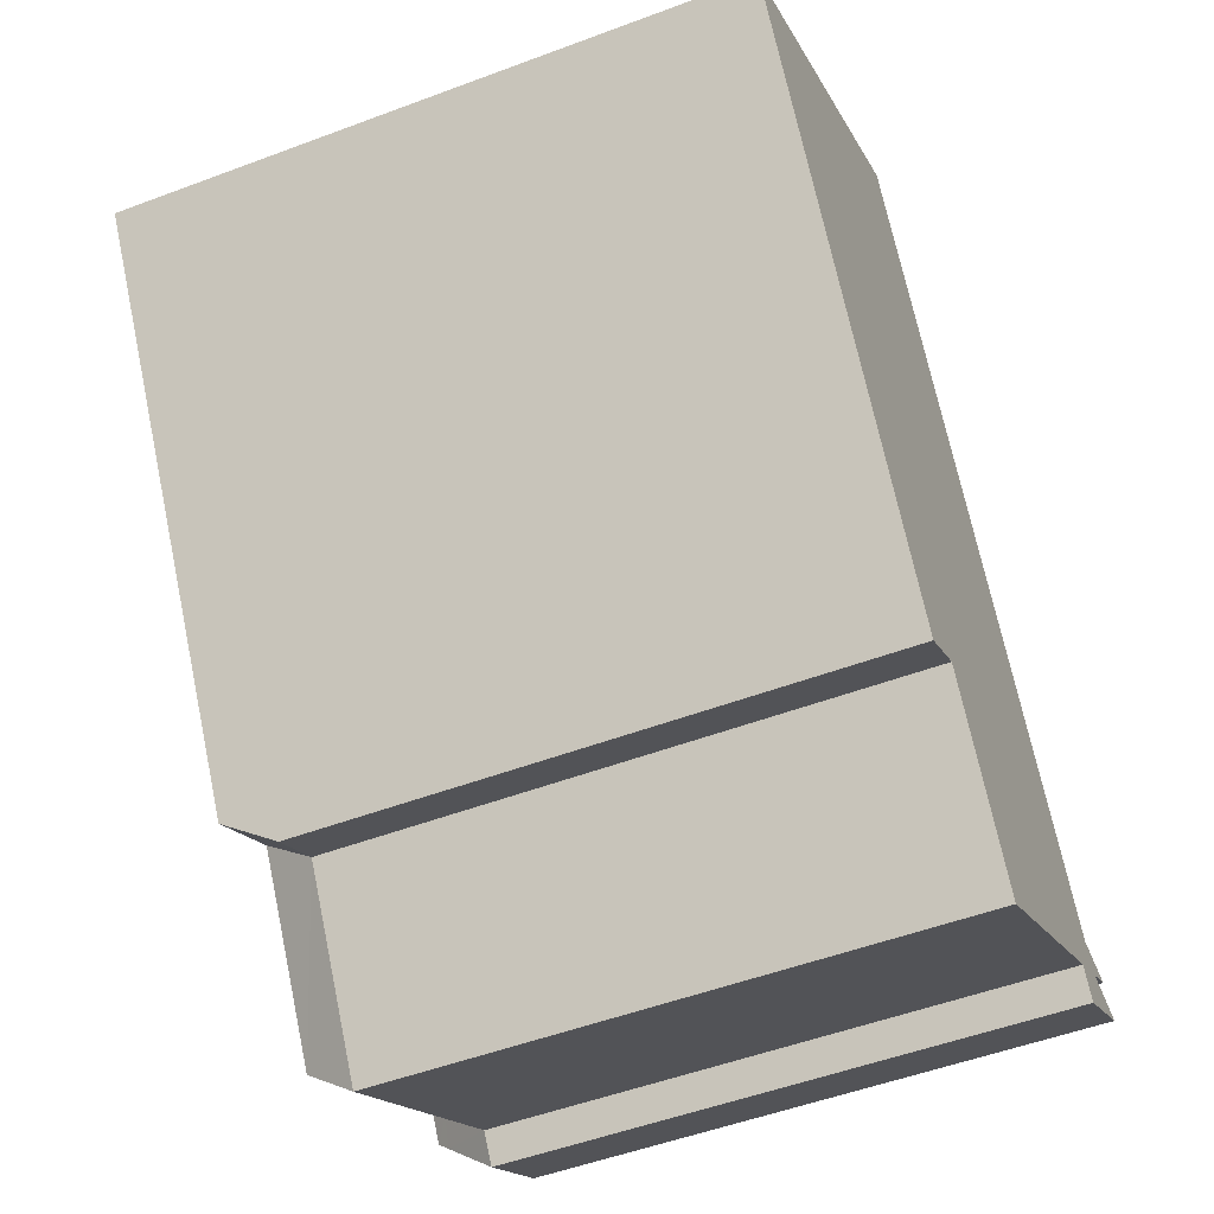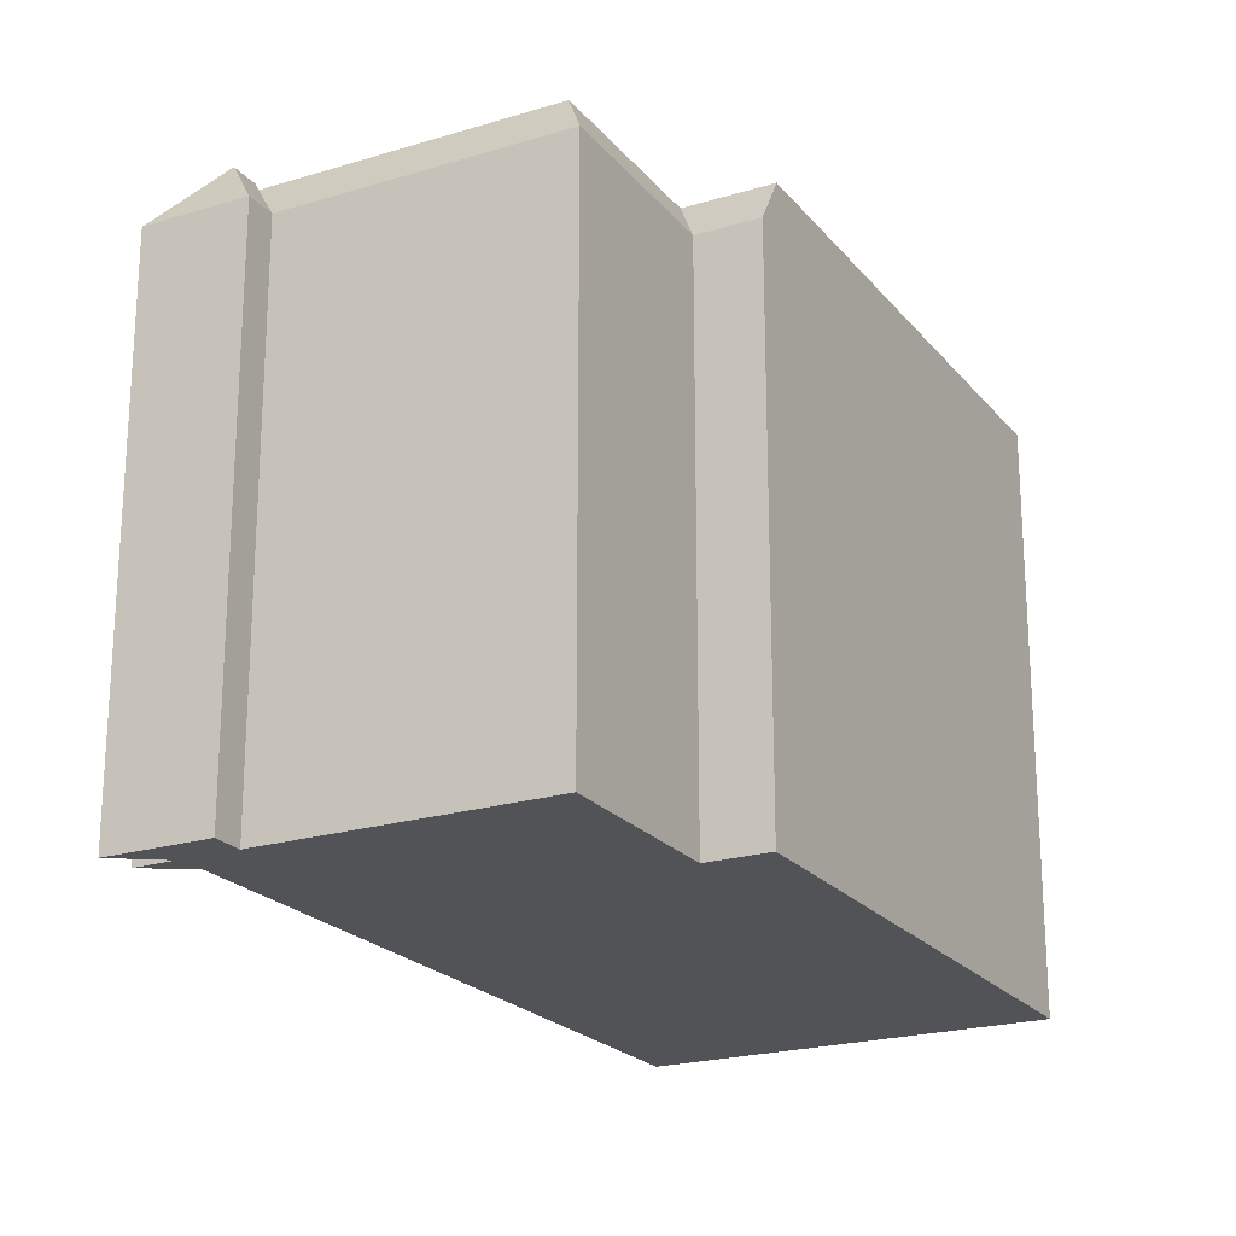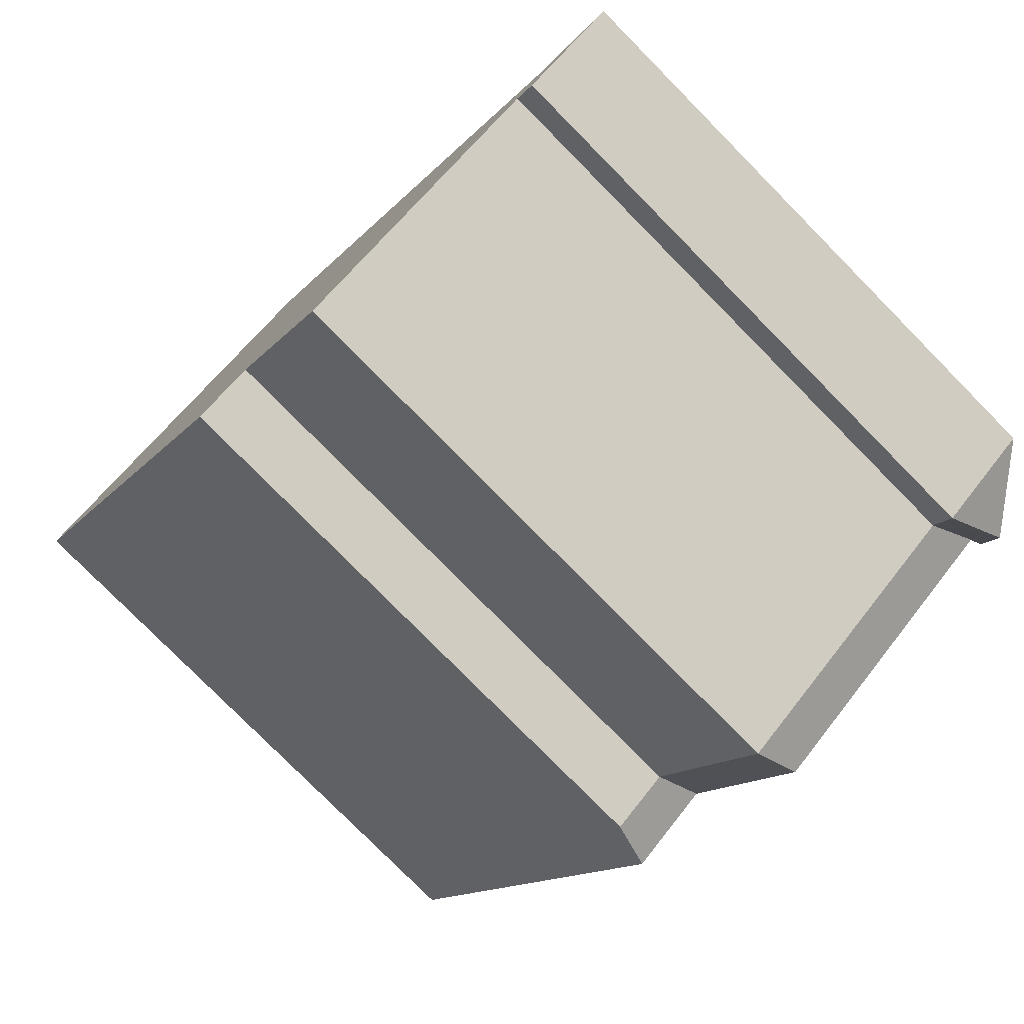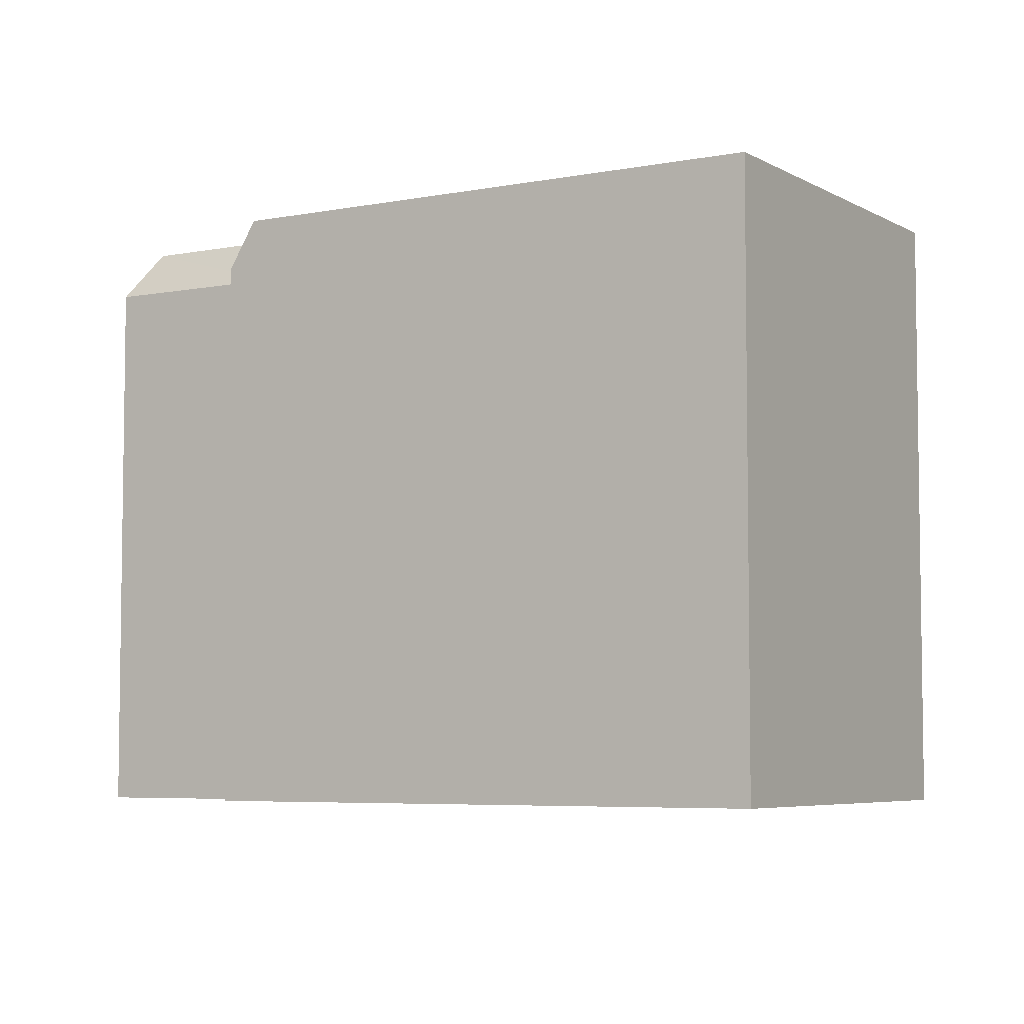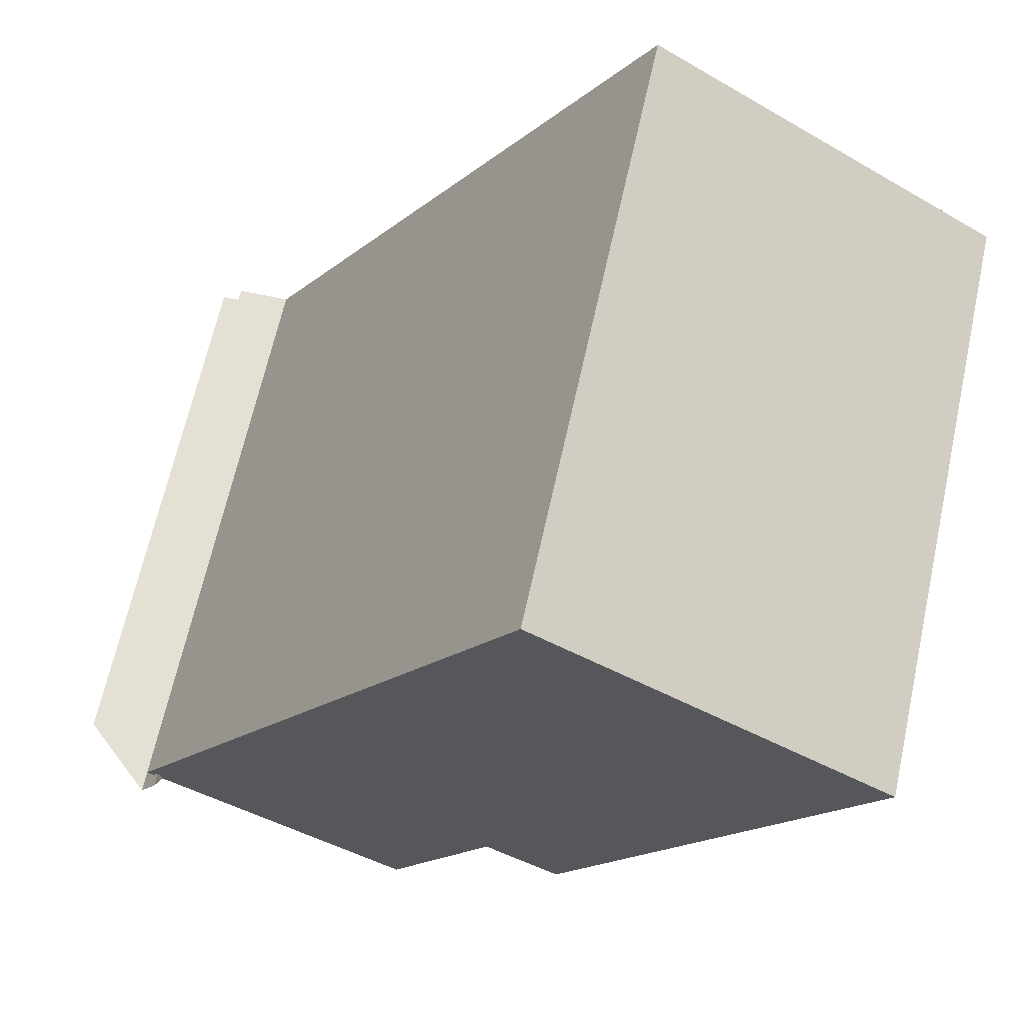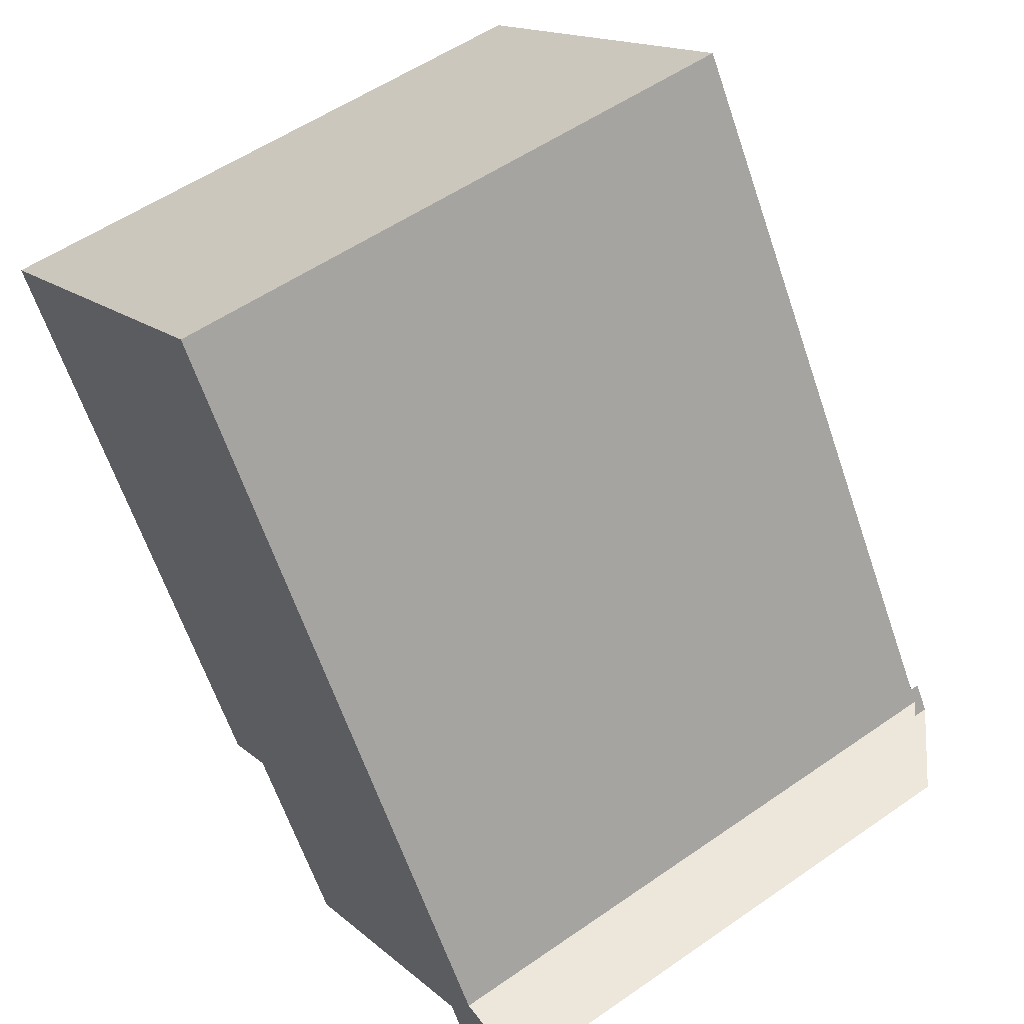
<metadata>
{"format":"obj","ext":"obj","renderer":"f3d","projection":"perspective","resolution":1024,"background":"white","views":[{"elev":-51.1,"azim":-67.7,"up":"+Z"},{"elev":-21.8,"azim":175.5,"up":"+Y"},{"elev":-78.3,"azim":44.6,"up":"+Z"},{"elev":-5.5,"azim":-91.3,"up":"+Y"},{"elev":65.6,"azim":-167.6,"up":"+Z"},{"elev":53.9,"azim":53.4,"up":"+Z"}]}
</metadata>
<code>
v 6.539 5.59 -4.09
v 6.548 5.59 -4.059
v 6.556 5.59 -4.072
v 6.259 5.59 -2.957
v 6.548 5.59 -4.059
v 6.539 5.59 -4.09
v 6.259 5.59 -2.957
v 6.808 5.59 -3.811
v 6.627 5.59 -3.81
v 6.259 5.59 -2.957
v 6.627 5.59 -3.81
v 6.548 5.59 -4.059
v 6.627 5.59 -3.81
v 6.808 5.59 -3.811
v 6.7 5.59 -3.923
v -0.1583 5.59 -4.026
v 3.774 5.59 0.9122
v 6.259 5.59 -2.957
v 6.728 5.59 -3.968
v 6.808 5.59 -3.811
v 6.856 5.59 -3.886
v -0.1583 5.59 -4.026
v 3.523 5.59 1.302
v 3.774 5.59 0.9122
v 6.7 5.59 -3.923
v 6.808 5.59 -3.811
v 6.728 5.59 -3.968
v -0.1583 5.59 -4.026
v 3.304 5.59 1.643
v 3.523 5.59 1.302
v 1.827 5.59 -7.116
v 6.259 5.59 -2.957
v 6.539 5.59 -4.09
v -0.1583 5.59 -4.026
v 6.259 5.59 -2.957
v 1.827 5.59 -7.116
v -7.274 5.59 3.902
v -0.1583 5.59 -4.026
v -1.59 5.59 -4.946
v -0.4863 5.59 7.543
v 3.304 5.59 1.643
v -0.1583 5.59 -4.026
v -7.274 5.59 3.902
v -7.274 5.59 3.902
v -0.8133 5.59 8.052
v -0.4863 5.59 7.543
v 6.539 5.59 -4.09
v 6.556 5.59 -4.072
v 6.559 5.59 -4.076
v 6.539 5.59 -4.09
v 6.559 5.59 -4.076
v 6.552 5.568 -4.097
v 6.539 5.59 -4.09
v 6.552 5.568 -4.097
v 6.55 5.561 -4.104
v 1.827 5.59 -7.116
v 6.539 5.59 -4.09
v 6.279 4.699 -4.914
v 1.709 4.703 -7.85
v 1.827 5.59 -7.116
v 6.279 4.699 -4.914
v 6.279 4.699 -4.914
v 6.539 5.59 -4.09
v 6.55 5.561 -4.104
v 6.856 5.59 -3.886
v 7.88 4.698 -3.886
v 7.208 4.698 -4.317
v 6.976 5.144 -4.138
v 7.052 4.921 -4.253
v 6.983 4.921 -4.297
v 6.919 5.144 -4.174
v 6.9 5.367 -4.022
v 6.976 5.144 -4.138
v 6.919 5.144 -4.174
v 6.856 5.367 -4.05
v 6.976 5.144 -4.138
v 7.208 4.698 -4.317
v 7.052 4.921 -4.253
v 6.983 4.921 -4.297
v 7.052 4.921 -4.253
v 7.208 4.698 -4.317
v 6.856 5.59 -3.886
v 6.976 5.144 -4.138
v 6.9 5.367 -4.022
v 6.856 5.59 -3.886
v 7.208 4.698 -4.317
v 6.976 5.144 -4.138
v 6.856 5.367 -4.05
v 6.856 5.59 -3.886
v 6.9 5.367 -4.022
v 6.919 5.144 -4.174
v 6.983 4.921 -4.297
v 6.949 4.933 -4.311
v 6.949 4.933 -4.311
v 6.983 4.921 -4.297
v 7.208 4.698 -4.317
v 6.838 5.261 -4.139
v 6.919 5.144 -4.174
v 6.949 4.933 -4.311
v 6.728 5.59 -3.968
v 6.856 5.367 -4.05
v 6.838 5.261 -4.139
v 6.838 5.261 -4.139
v 6.856 5.367 -4.05
v 6.919 5.144 -4.174
v 6.728 5.59 -3.968
v 6.856 5.59 -3.886
v 6.856 5.367 -4.05
v -1.59 5.59 -4.946
v -0.2773 4.692 -4.758
v -1.292 4.69 -5.41
v -1.59 5.59 -4.946
v -0.1583 5.59 -4.026
v -0.2773 4.692 -4.758
v -0.2773 4.692 -4.758
v 1.827 5.59 -7.116
v 1.709 4.703 -7.85
v -0.2773 4.692 -4.758
v -0.1583 5.59 -4.026
v 1.827 5.59 -7.116
v 6.615 4.697 -5.437
v 6.885 5.636 -4.524
v 7.208 5.636 -4.317
v 6.615 4.697 -5.437
v 7.208 5.636 -4.317
v 8.317 4.697 -4.344
v 6.885 5.636 -4.524
v 6.949 5.855 -4.311
v 7.208 5.636 -4.317
v 6.279 4.699 -4.914
v 6.885 5.636 -4.524
v 6.615 4.697 -5.437
v 6.55 5.561 -4.104
v 6.552 5.568 -4.097
v 6.949 5.855 -4.311
v 6.55 5.561 -4.104
v 6.949 5.855 -4.311
v 6.885 5.636 -4.524
v 6.552 5.568 -4.097
v 6.559 5.59 -4.076
v 6.949 5.855 -4.311
v 6.559 5.59 -4.076
v 6.728 5.852 -3.968
v 6.949 5.855 -4.311
v 6.556 5.59 -4.072
v 6.627 5.85 -3.81
v 6.559 5.59 -4.076
v 6.559 5.59 -4.076
v 6.627 5.85 -3.81
v 6.728 5.852 -3.968
v 6.548 5.59 -4.059
v 6.627 5.85 -3.81
v 6.556 5.59 -4.072
v 6.279 4.699 -4.914
v 6.55 5.561 -4.104
v 6.885 5.636 -4.524
v -0.8133 -5.562 8.052
v -0.4863 -5.562 7.543
v -0.4863 5.59 7.543
v -0.8133 5.59 8.052
v -0.4863 5.59 7.543
v 3.304 5.316 1.643
v 3.304 5.59 1.643
v -0.4863 -5.562 7.543
v 3.304 -5.562 1.643
v 3.304 5.316 1.643
v -0.4863 5.59 7.543
v 3.304 5.59 1.643
v 3.523 5.57 1.302
v 3.523 5.59 1.302
v 3.304 5.59 1.643
v 3.304 5.316 1.643
v 3.523 5.57 1.302
v 3.523 5.57 1.302
v 3.774 5.317 0.9122
v 3.774 5.59 0.9122
v 3.523 5.59 1.302
v 3.523 5.57 1.302
v 3.774 5.59 0.9122
v 3.774 -5.562 0.9122
v 6.259 -5.562 -2.957
v 6.259 5.59 -2.957
v 3.774 5.317 0.9122
v 3.774 5.59 0.9122
v 3.774 5.317 0.9122
v 6.259 5.59 -2.957
v 6.259 -5.562 -2.957
v 6.808 -5.562 -3.811
v 6.808 5.59 -3.811
v 6.259 5.59 -2.957
v 6.808 -5.562 -3.811
v 6.856 -5.562 -3.886
v 6.856 5.59 -3.886
v 6.808 5.59 -3.811
v 3.304 -5.562 1.643
v 3.523 -5.562 1.302
v 3.523 5.57 1.302
v 3.304 5.316 1.643
v 3.523 -5.562 1.302
v 3.774 -5.562 0.9122
v 3.774 5.317 0.9122
v 3.523 5.57 1.302
v -7.274 5.59 3.902
v -1.59 5.59 -4.946
v -1.59 -5.562 -4.946
v -7.274 -5.562 3.902
v -1.59 5.59 -4.946
v -1.441 -5.562 -5.178
v -1.59 -5.562 -4.946
v -1.441 -5.562 -5.178
v -1.292 4.69 -5.41
v -1.292 -5.562 -5.41
v -1.59 5.59 -4.946
v -1.292 4.69 -5.41
v -1.441 -5.562 -5.178
v -7.274 -5.562 3.902
v -0.8133 -5.562 8.052
v -0.8133 5.59 8.052
v -7.274 5.59 3.902
v 6.856 -5.562 -3.886
v 7.88 -5.562 -3.886
v 7.88 4.698 -3.886
v 6.856 5.59 -3.886
v 7.208 4.698 -4.317
v 7.88 4.698 -3.886
v 7.88 -5.562 -3.886
v 7.208 -5.562 -4.317
v 1.709 4.703 -7.85
v 3.994 -5.562 -6.382
v 1.709 -5.562 -7.85
v 3.994 -5.562 -6.382
v 6.279 4.699 -4.914
v 6.279 -5.562 -4.914
v 1.709 4.703 -7.85
v 6.279 4.699 -4.914
v 3.994 -5.562 -6.382
v -1.292 4.69 -5.41
v -0.2773 4.692 -4.758
v -0.2773 -5.562 -4.758
v -1.292 -5.562 -5.41
v -0.2773 4.692 -4.758
v 1.709 4.703 -7.85
v 1.709 -5.562 -7.85
v -0.2773 -5.562 -4.758
v 7.208 -5.562 -4.317
v 8.317 -5.562 -4.344
v 8.317 4.697 -4.344
v 7.208 4.698 -4.317
v 7.208 5.636 -4.317
v 7.208 4.698 -4.317
v 8.317 4.697 -4.344
v 6.949 4.933 -4.311
v 7.208 4.698 -4.317
v 7.208 5.636 -4.317
v 6.949 5.855 -4.311
v 6.615 4.697 -5.437
v 7.466 -5.562 -4.89
v 6.615 -5.562 -5.437
v 7.466 -5.562 -4.89
v 8.317 4.697 -4.344
v 8.317 -5.562 -4.344
v 6.615 4.697 -5.437
v 8.317 4.697 -4.344
v 7.466 -5.562 -4.89
v 6.279 4.699 -4.914
v 6.615 4.697 -5.437
v 6.615 -5.562 -5.437
v 6.279 -5.562 -4.914
v 6.548 5.59 -4.059
v 6.627 5.59 -3.81
v 6.627 5.85 -3.81
v 6.7 5.59 -3.923
v 6.728 5.59 -3.968
v 6.728 5.852 -3.968
v 6.627 5.85 -3.81
v 6.627 5.59 -3.81
v 6.7 5.59 -3.923
v 6.627 5.85 -3.81
v 6.7 5.59 -3.923
v 6.728 5.852 -3.968
v 6.838 5.261 -4.139
v 6.949 4.933 -4.311
v 6.949 5.855 -4.311
v 6.728 5.852 -3.968
v 6.728 5.59 -3.968
v 6.838 5.261 -4.139
v 6.728 5.852 -3.968
v 6.838 5.261 -4.139
v 6.949 5.855 -4.311
v -0.8133 -5.562 8.052
v -7.274 -5.562 3.902
v -1.59 -5.562 -4.946
v -1.441 -5.562 -5.178
v -1.292 -5.562 -5.41
v -0.2773 -5.562 -4.758
v 1.709 -5.562 -7.85
v 3.994 -5.562 -6.382
v 6.279 -5.562 -4.914
v 6.615 -5.562 -5.437
v 7.466 -5.562 -4.89
v 8.317 -5.562 -4.344
v 7.208 -5.562 -4.317
v 7.88 -5.562 -3.886
v 6.856 -5.562 -3.886
v 6.808 -5.562 -3.811
v 6.259 -5.562 -2.957
v 3.774 -5.562 0.9122
v 3.523 -5.562 1.302
v 3.304 -5.562 1.643
v -0.4863 -5.562 7.543
g CDNNDG02_0005020
f 1 2 3
f 4 5 6
f 7 8 9
f 10 11 12
f 13 14 15
f 16 17 18
f 19 20 21
f 22 23 24
f 25 26 27
f 28 29 30
f 31 32 33
f 34 35 36
f 37 38 39
f 43 40 41
f 41 42 43
f 44 45 46
f 47 48 49
f 50 51 52
f 53 54 55
f 56 57 58
f 59 60 61
f 62 63 64
f 65 66 67
f 71 68 69
f 69 70 71
f 73 74 75
f 72 73 75
f 76 77 78
f 79 80 81
f 82 83 84
f 85 86 87
f 88 89 90
f 91 92 93
f 94 95 96
f 97 98 99
f 100 101 102
f 103 104 105
f 106 107 108
f 109 110 111
f 112 113 114
f 115 116 117
f 118 119 120
f 121 122 123
f 124 125 126
f 127 128 129
f 130 131 132
f 133 134 135
f 136 137 138
f 139 140 141
f 142 143 144
f 145 146 147
f 148 149 150
f 151 152 153
f 154 155 156
f 158 159 157
f 157 159 160
f 161 162 163
f 164 166 167
f 164 165 166
f 168 169 170
f 171 172 173
f 174 175 176
f 177 178 179
f 181 182 183
f 180 181 183
f 184 185 186
f 188 189 187
f 187 189 190
f 191 193 194
f 191 192 193
f 198 195 196
f 196 197 198
f 200 201 199
f 199 201 202
f 203 205 206
f 203 204 205
f 207 208 209
f 210 211 212
f 213 214 215
f 216 218 219
f 218 216 217
f 222 223 220
f 222 220 221
f 226 227 225
f 224 225 227
f 228 229 230
f 231 232 233
f 234 235 236
f 239 237 238
f 237 239 240
f 241 243 244
f 243 241 242
f 248 245 247
f 247 245 246
f 249 250 251
f 254 255 252
f 254 252 253
f 256 257 258
f 259 260 261
f 262 263 264
f 266 267 268
f 265 266 268
f 269 270 271
f 272 273 274
f 275 276 277
f 278 279 280
f 281 282 283
f 284 285 286
f 287 288 289
f 310 290 291
f 302 298 300
f 309 310 291
f 307 308 295
f 292 293 295
f 293 294 295
f 295 296 297
f 309 295 308
f 295 309 292
f 298 299 300
f 305 298 304
f 298 302 304
f 306 295 297
f 306 307 295
f 301 302 300
f 292 309 291
f 304 302 303
f 298 305 306
f 298 306 297

</code>
